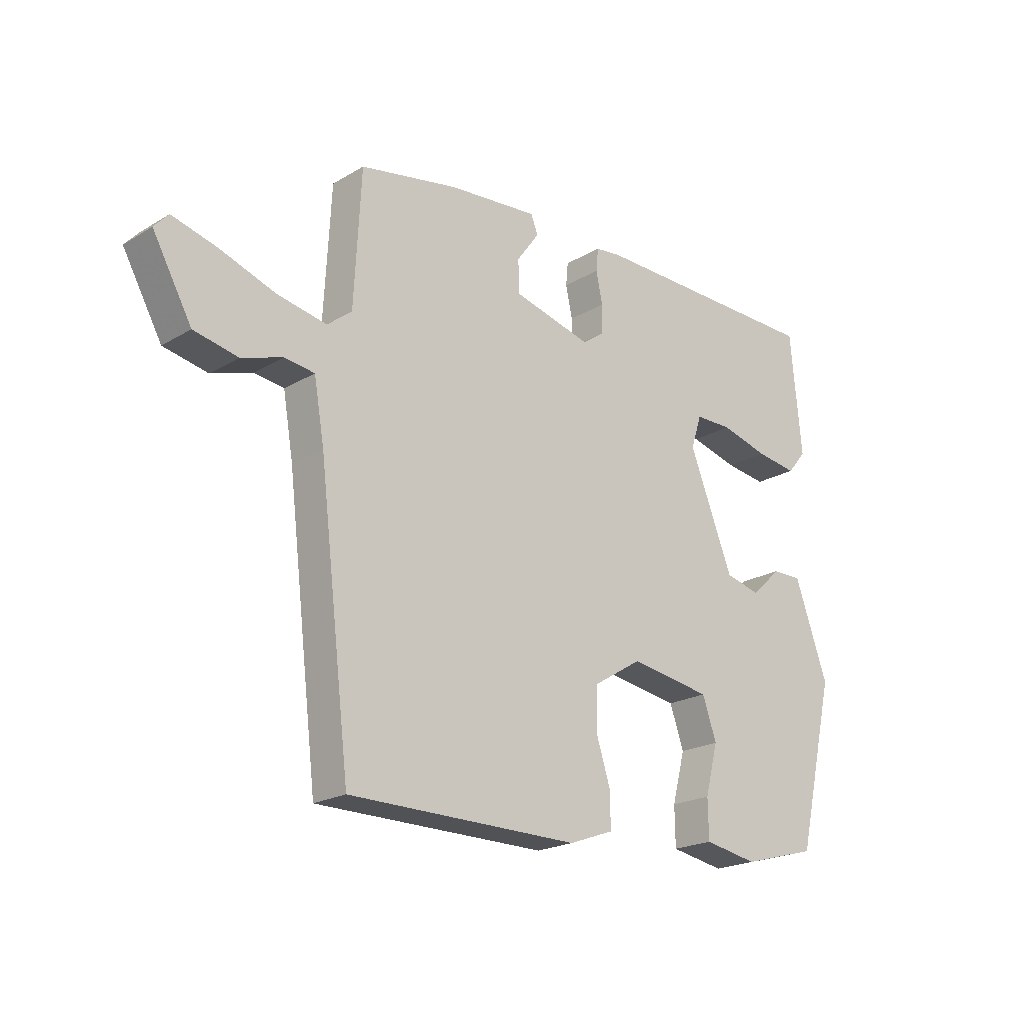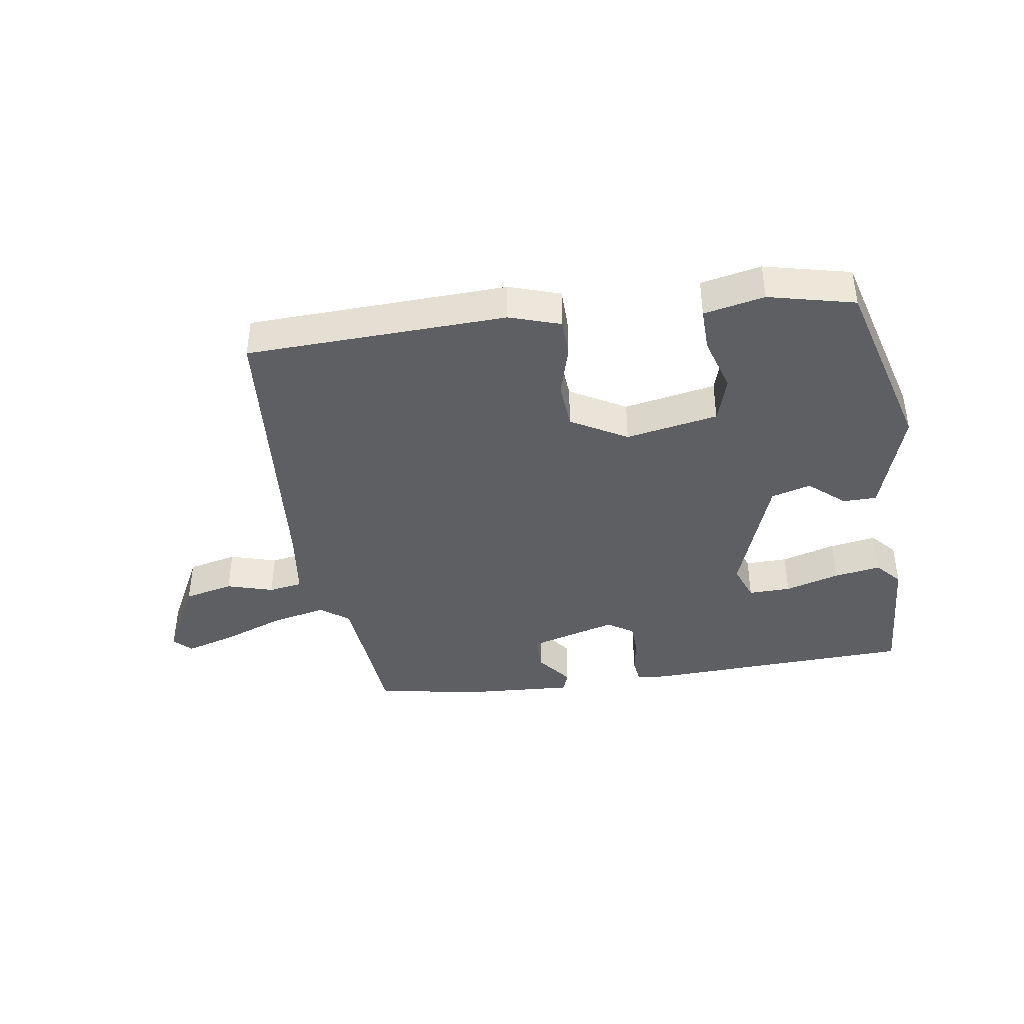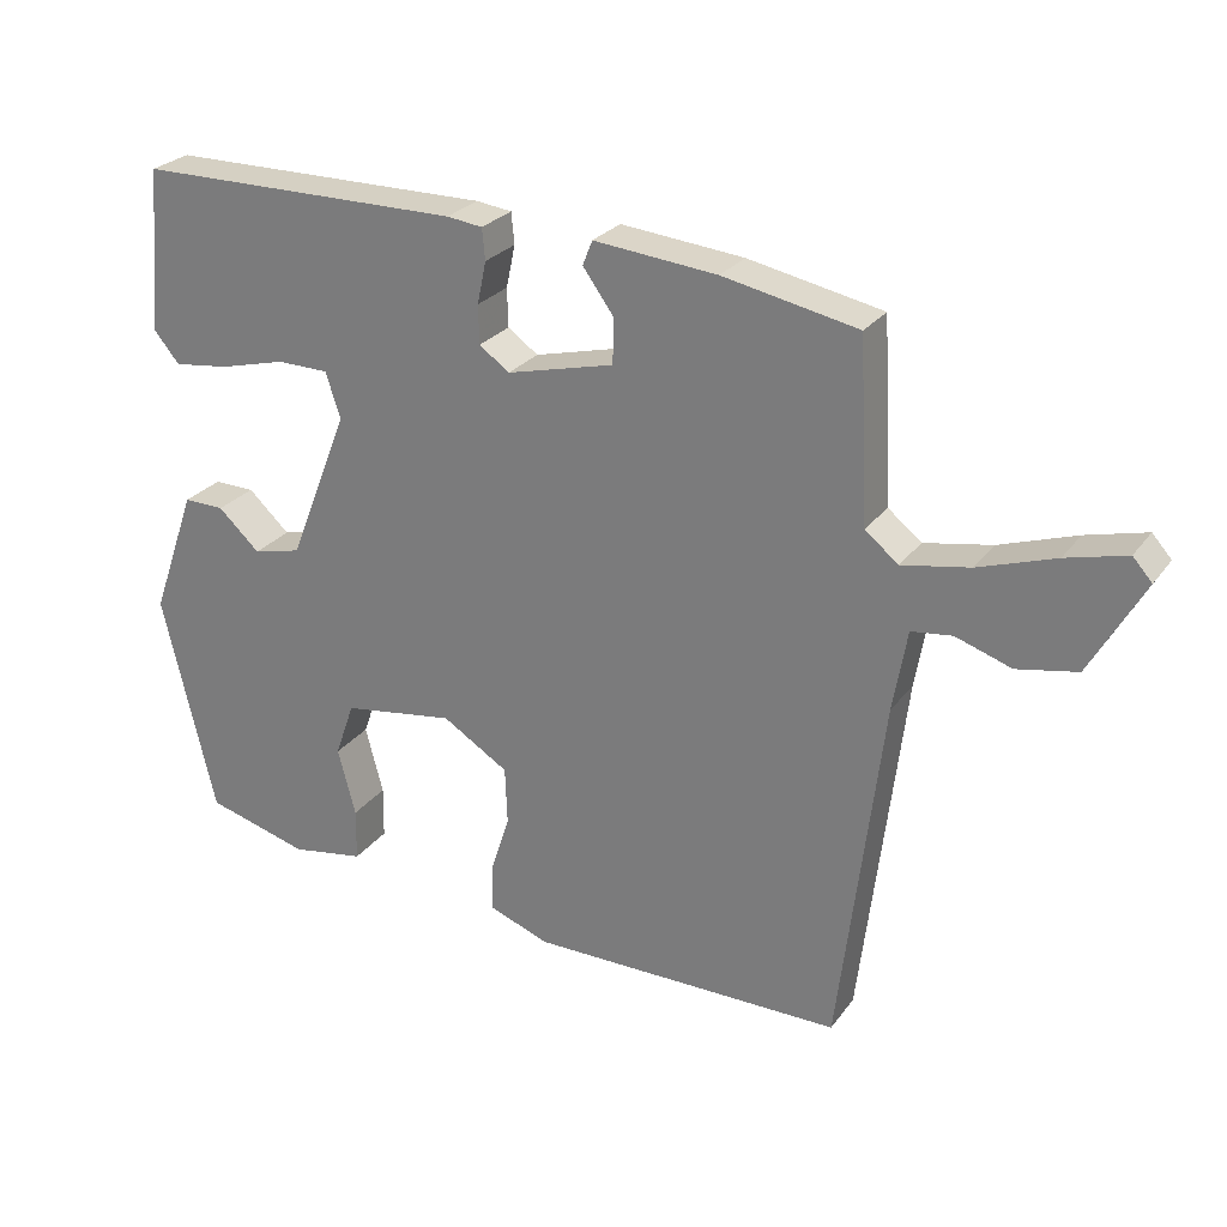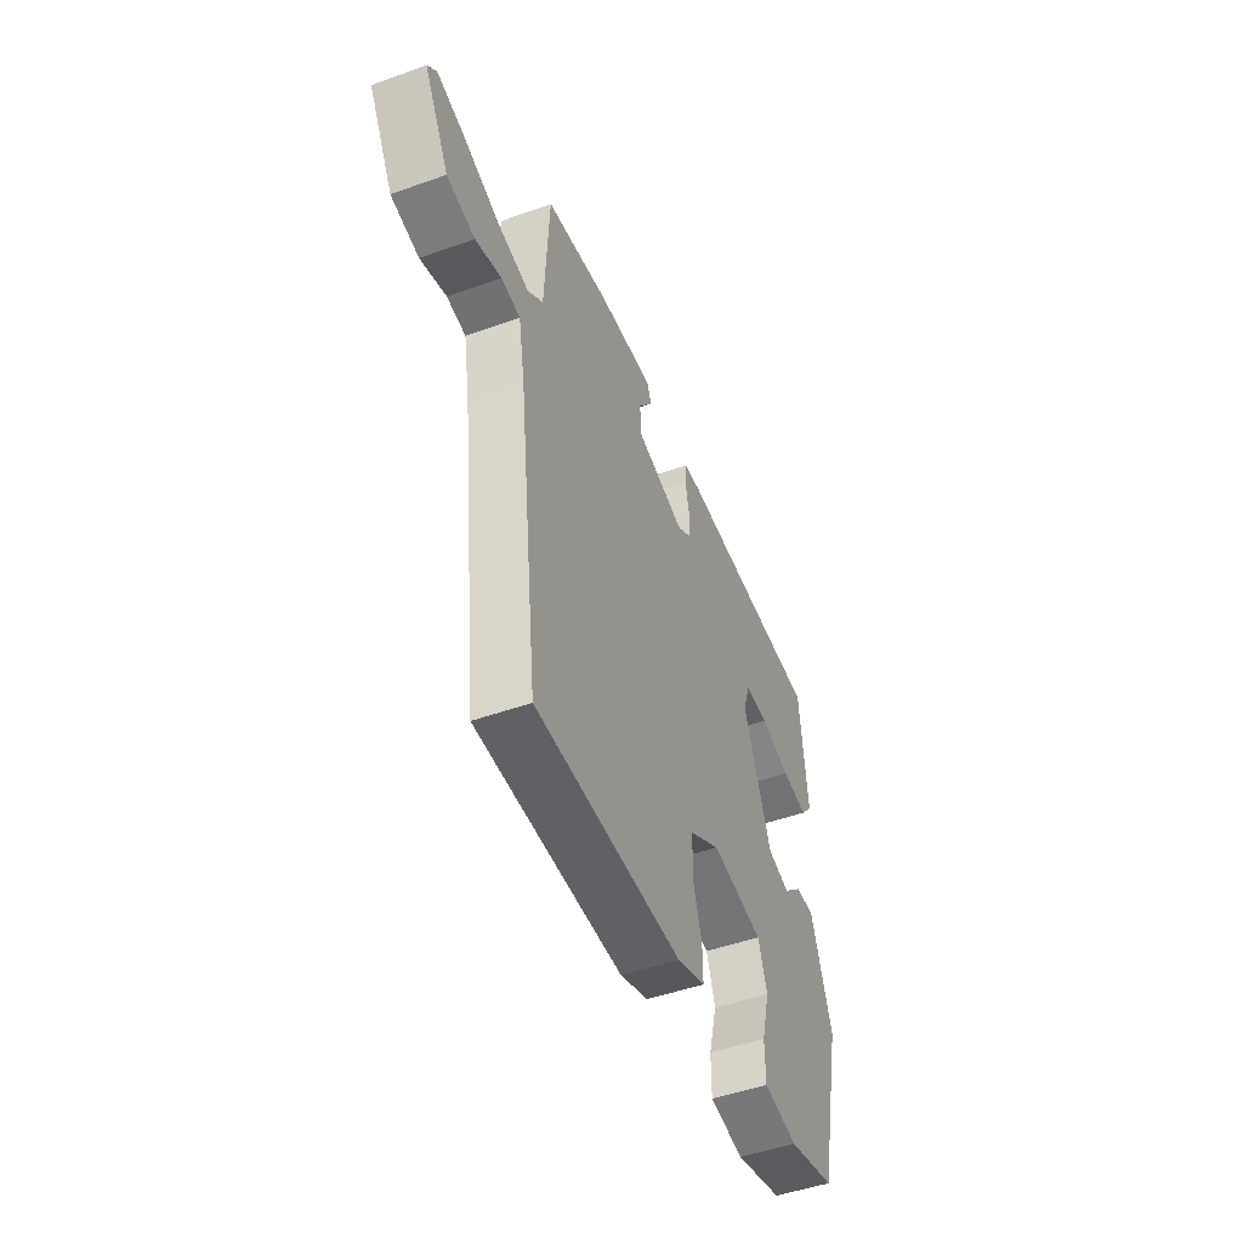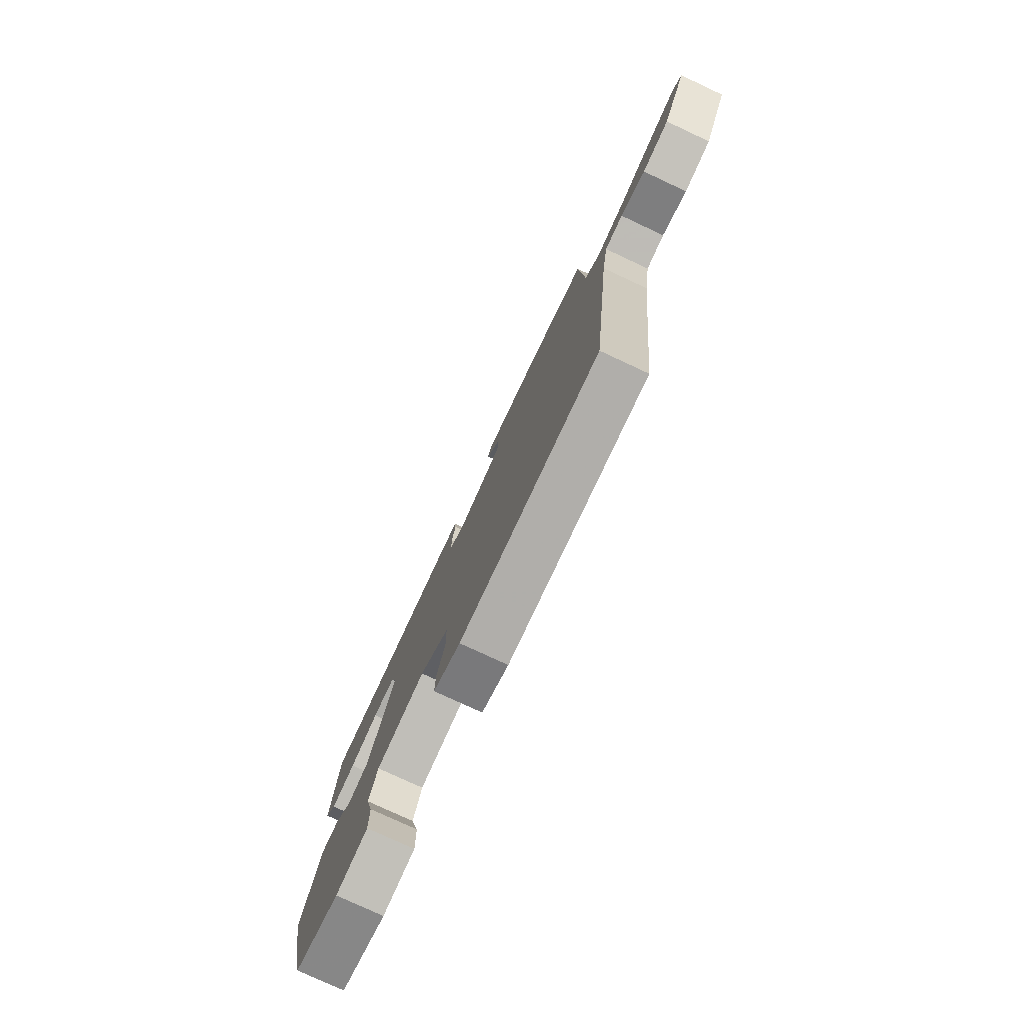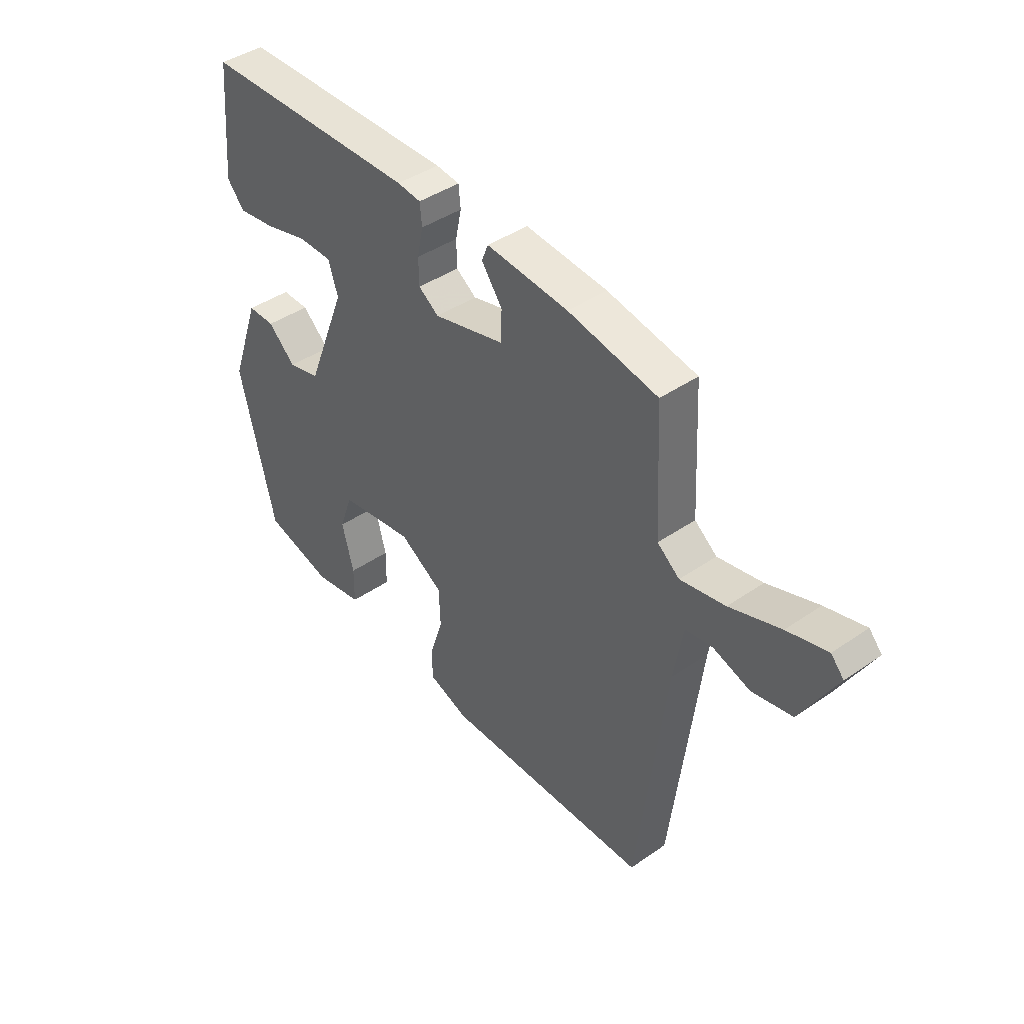
<metadata>
{"format":"obj","ext":"obj","renderer":"f3d","projection":"perspective","resolution":1024,"background":"white","views":[{"elev":-21.1,"azim":136.5,"up":"+Z"},{"elev":-40.5,"azim":-169.4,"up":"+Y"},{"elev":26.3,"azim":28.2,"up":"+Z"},{"elev":-48.9,"azim":111.6,"up":"+Z"},{"elev":-77.5,"azim":65.0,"up":"+Z"},{"elev":41.9,"azim":50.2,"up":"+Z"}]}
</metadata>
<code>
v -0.478 0.07 -0.432
v -0.549 0.07 -0.132
v -0.488 0.07 0.039
v -0.433 0.07 0.038
v -0.377 0.07 -0.014
v -0.312 0.07 0.002
v -0.231 0.07 0.206
v -0.251 0.07 0.267
v -0.32 0.07 0.268
v -0.409 0.07 0.245
v -0.485 0.07 0.235
v -0.52 0.07 0.277
v -0.5 0.07 0.498
v -0.061 0.07 0.501
v -0.013 0.07 0.495
v -0.009 0.07 0.453
v -0.021 0.07 0.396
v -0.02 0.07 0.344
v 0.021 0.07 0.315
v 0.165 0.07 0.351
v 0.167 0.07 0.411
v 0.125 0.07 0.469
v 0.138 0.07 0.502
v 0.304 0.07 0.486
v 0.485 0.07 0.45
v 0.498 0.07 0.207
v 0.543 0.07 0.171
v 0.634 0.07 0.188
v 0.737 0.07 0.223
v 0.818 0.07 0.244
v 0.844 0.07 0.215
v 0.772 0.07 0.087
v 0.691 0.07 0.071
v 0.616 0.07 0.096
v 0.561 0.07 0.089
v 0.542 0.07 -0.021
v 0.484 0.07 -0.5
v 0.061 0.07 -0.501
v -0.021 0.07 -0.471
v -0.02 0.07 -0.407
v 0.006 0.07 -0.326
v 0.003 0.07 -0.249
v -0.086 0.07 -0.194
v -0.237 0.07 -0.217
v -0.263 0.07 -0.291
v -0.239 0.07 -0.382
v -0.24 0.07 -0.453
v -0.339 0.07 -0.47
v -0.478 0 -0.432
v -0.549 0 -0.132
v -0.488 0 0.039
v -0.433 0 0.038
v -0.377 0 -0.014
v -0.312 0 0.002
v -0.231 0 0.206
v -0.251 0 0.267
v -0.32 0 0.268
v -0.409 0 0.245
v -0.485 0 0.235
v -0.52 0 0.277
v -0.5 0 0.498
v -0.061 0 0.501
v -0.013 0 0.495
v -0.009 0 0.453
v -0.021 0 0.396
v -0.02 0 0.344
v 0.021 0 0.315
v 0.165 0 0.351
v 0.167 0 0.411
v 0.125 0 0.469
v 0.138 0 0.502
v 0.304 0 0.486
v 0.485 0 0.45
v 0.498 0 0.207
v 0.543 0 0.171
v 0.634 0 0.188
v 0.737 0 0.223
v 0.818 0 0.244
v 0.844 0 0.215
v 0.772 0 0.087
v 0.691 0 0.071
v 0.616 0 0.096
v 0.561 0 0.089
v 0.542 0 -0.021
v 0.484 0 -0.5
v 0.061 0 -0.501
v -0.021 0 -0.471
v -0.02 0 -0.407
v 0.006 0 -0.326
v 0.003 0 -0.249
v -0.086 0 -0.194
v -0.237 0 -0.217
v -0.263 0 -0.291
v -0.239 0 -0.382
v -0.24 0 -0.453
v -0.339 0 -0.47
f 3 4 5
f 2 3 5
f 1 2 5
f 48 1 5
f 47 48 5
f 46 47 5
f 45 46 5
f 44 45 5 6
f 43 44 6 7
f 42 43 7 8
f 39 40 41
f 38 39 41
f 37 38 41
f 36 37 41
f 35 36 41 42
f 32 33 34
f 31 32 34
f 30 31 34
f 29 30 34
f 28 29 34
f 27 28 34 35
f 35 42 8
f 27 35 8
f 26 27 8
f 24 25 26
f 23 24 26
f 22 23 26
f 21 22 26
f 15 16 17
f 14 15 17
f 13 14 17
f 12 13 17
f 11 12 17
f 10 11 17
f 9 10 17
f 8 9 17 18
f 20 21 26
f 19 20 26
f 19 26 8
f 8 18 19
f 53 52 51
f 53 51 50
f 53 50 49
f 53 49 96
f 53 96 95
f 53 95 94
f 53 94 93
f 54 53 93 92
f 55 54 92 91
f 56 55 91 90
f 89 88 87
f 89 87 86
f 89 86 85
f 89 85 84
f 90 89 84 83
f 82 81 80
f 82 80 79
f 82 79 78
f 82 78 77
f 82 77 76
f 83 82 76 75
f 56 90 83
f 56 83 75
f 56 75 74
f 74 73 72
f 74 72 71
f 74 71 70
f 74 70 69
f 65 64 63
f 65 63 62
f 65 62 61
f 65 61 60
f 65 60 59
f 65 59 58
f 65 58 57
f 66 65 57 56
f 74 69 68
f 74 68 67
f 56 74 67
f 67 66 56
f 1 49 50 2
f 2 50 51 3
f 3 51 52 4
f 4 52 53 5
f 5 53 54 6
f 6 54 55 7
f 7 55 56 8
f 8 56 57 9
f 9 57 58 10
f 10 58 59 11
f 11 59 60 12
f 12 60 61 13
f 13 61 62 14
f 14 62 63 15
f 15 63 64 16
f 16 64 65 17
f 17 65 66 18
f 18 66 67 19
f 19 67 68 20
f 20 68 69 21
f 21 69 70 22
f 22 70 71 23
f 23 71 72 24
f 24 72 73 25
f 25 73 74 26
f 26 74 75 27
f 27 75 76 28
f 28 76 77 29
f 29 77 78 30
f 30 78 79 31
f 31 79 80 32
f 32 80 81 33
f 33 81 82 34
f 34 82 83 35
f 35 83 84 36
f 36 84 85 37
f 37 85 86 38
f 38 86 87 39
f 39 87 88 40
f 40 88 89 41
f 41 89 90 42
f 42 90 91 43
f 43 91 92 44
f 44 92 93 45
f 45 93 94 46
f 46 94 95 47
f 47 95 96 48
f 48 96 49 1

</code>
